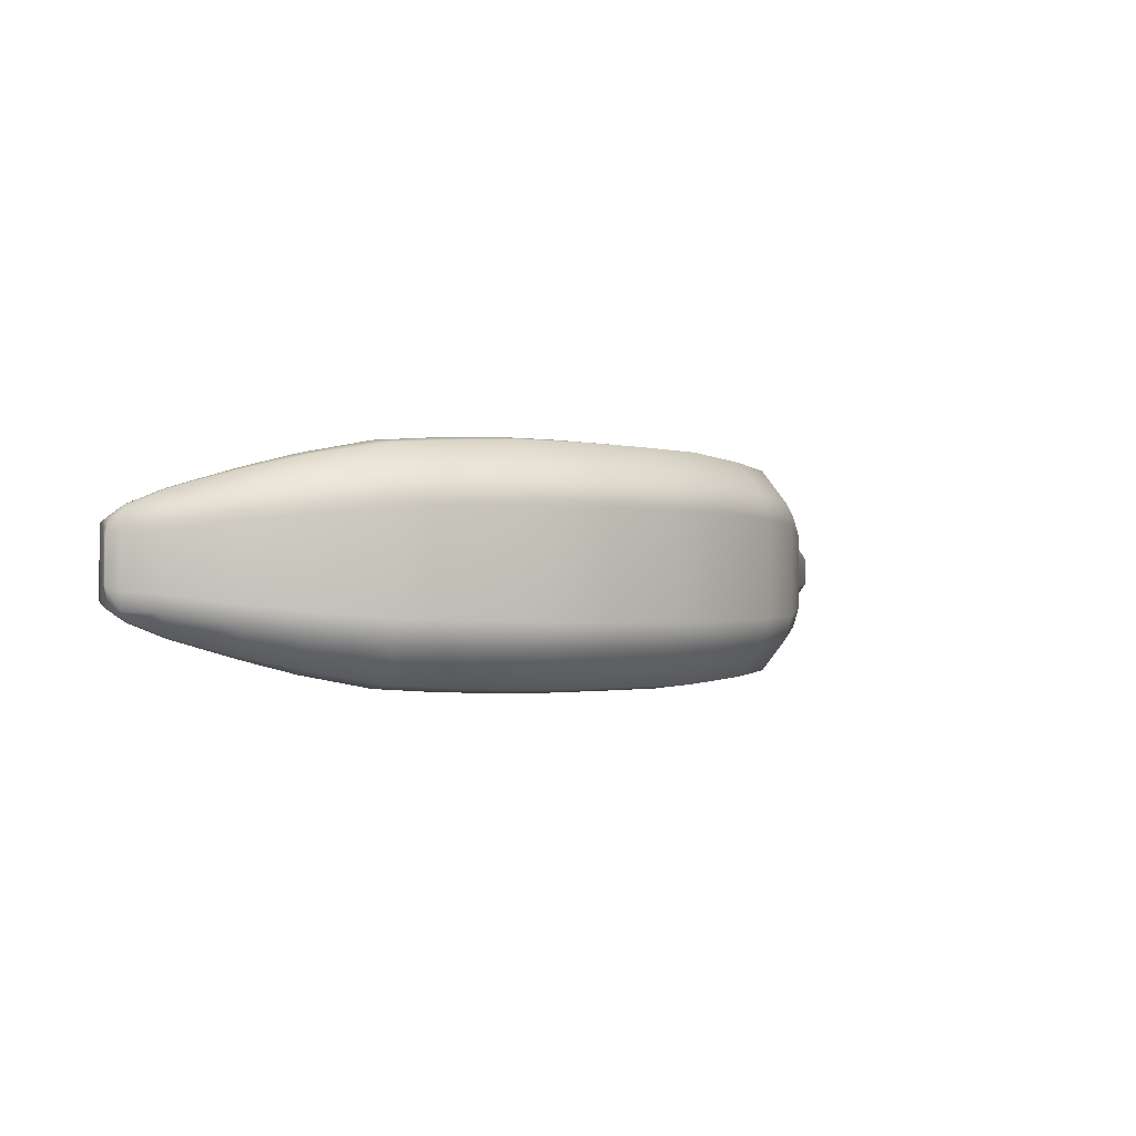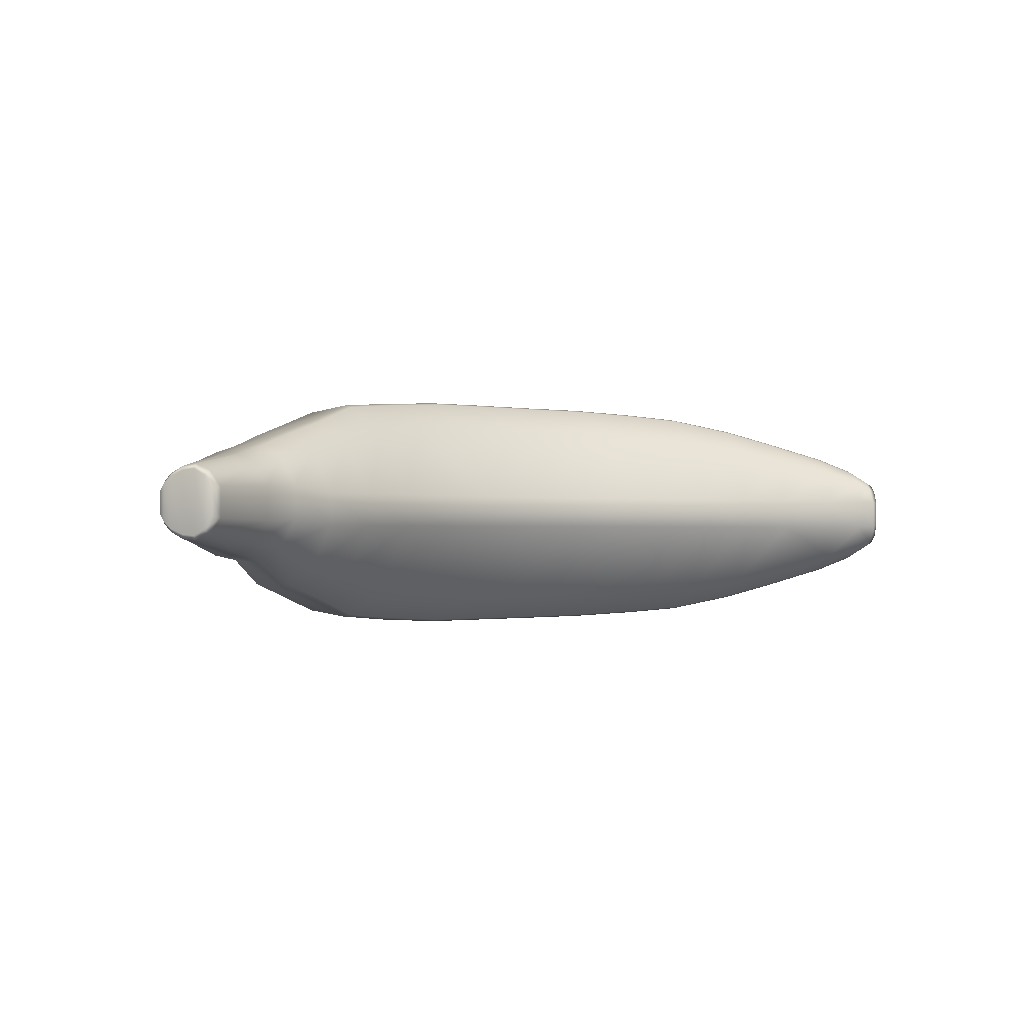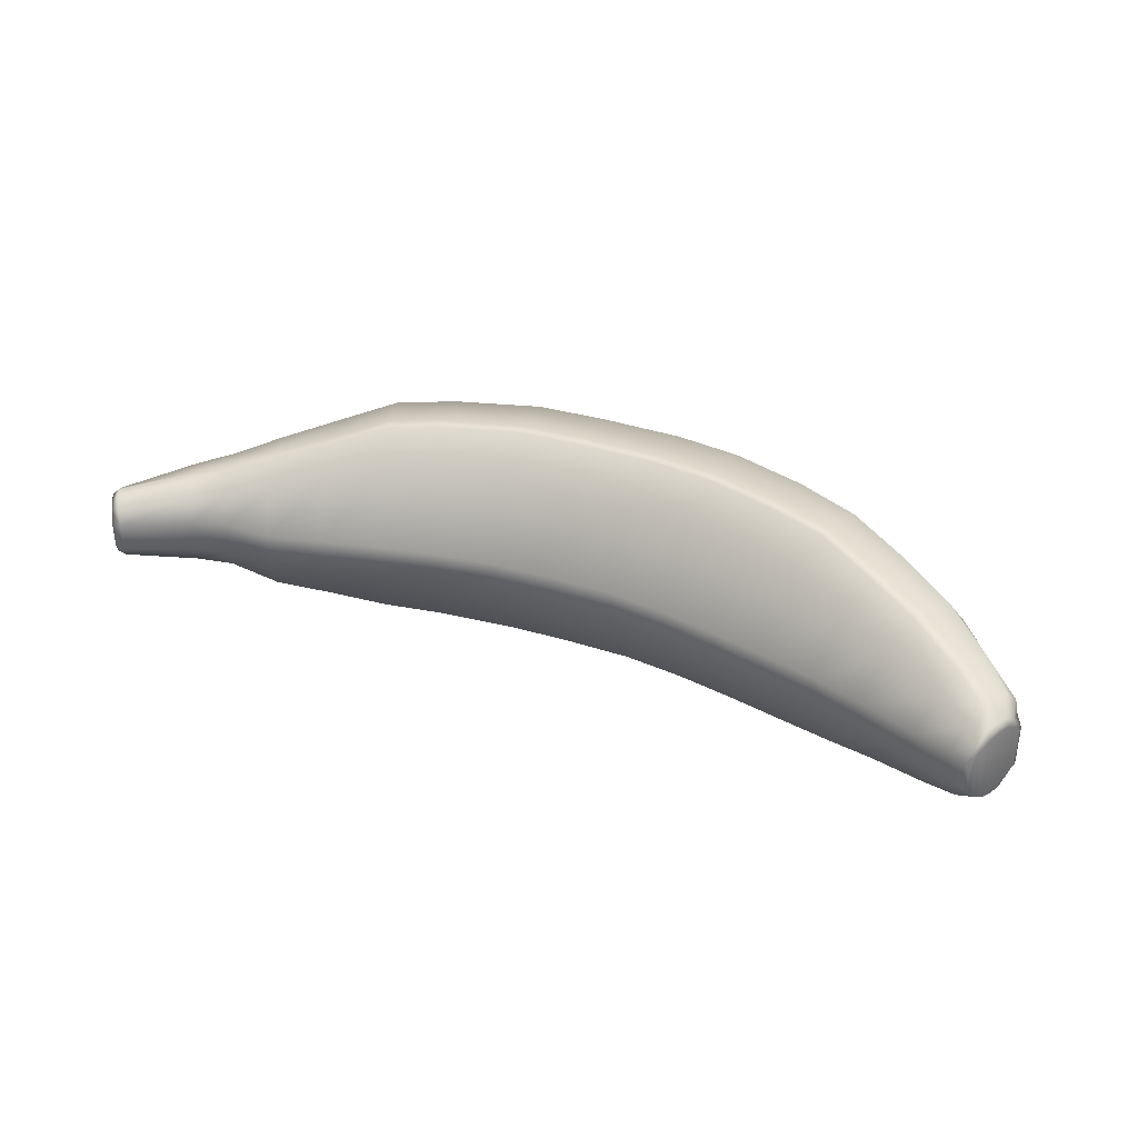
<metadata>
{"format":"obj","ext":"obj","renderer":"f3d","projection":"perspective","resolution":1024,"background":"white","views":[{"elev":-1.2,"azim":-43.0,"up":"+Z"},{"elev":-0.8,"azim":142.4,"up":"+Z"},{"elev":36.2,"azim":-156.2,"up":"+Z"}]}
</metadata>
<code>
g DodgeFall_Fruit:Banana_GP
v -0.02857 0.007647 0.001687
v -0.02904 0.008472 0.001414
v -0.02861 0.008988 0.002239
v -0.02839 0.007847 0.002819
v -0.02709 0.005661 0.001829
v -0.02827 0.00957 0.002664
v -0.02692 0.006022 0.002926
v -0.0239 0.00232 0.002433
v -0.02375 0.002699 0.003724
v -0.02078 0.0001268 0.00276
v -0.02616 0.00645 0.004282
v -0.02784 0.008177 0.003401
v -0.02716 0.00939 0.00349
v -0.02789 0.01031 0.0027
v -0.02744 0.01106 0.002539
v -0.02524 0.00798 0.004456
v -0.02685 0.009877 0.003327
v -0.0271 0.0117 0.002042
v -0.02064 0.0005093 0.00427
v -0.01645 -0.00244 0.003249
v -0.01634 -0.002049 0.004811
v -0.01228 -0.004275 0.003377
v -0.0122 -0.00387 0.004978
v -0.007171 -0.005695 0.00349
v -0.00713 -0.005281 0.005127
v -0.002642 -0.006244 0.003508
v -0.002619 -0.005829 0.00515
v 0.00322 -0.006248 0.003508
v 0.003212 -0.005833 0.005149
v 0.00782 -0.005991 0.003489
v 0.007791 -0.005576 0.005126
v 0.01389 -0.004642 0.003317
v 0.01381 -0.004235 0.004898
v 0.01782 -0.003241 0.003168
v 0.01773 -0.002837 0.004699
v 0.02146 -0.0007818 0.002607
v 0.0213 -0.000421 0.003964
v 0.0246 0.002004 0.002167
v 0.02449 0.0024 0.003371
v 0.02714 0.004408 0.00193
v 0.02702 0.004795 0.002925
v 0.02917 0.005875 0.001603
v 0.02887 0.006089 0.002554
v 0.03359 0.008742 0.001119
v 0.03347 0.008977 0.001601
v 0.03323 0.009363 0.002063
v 0.02867 0.006395 0.003528
v 0.02656 0.00514 0.004076
v 0.02819 0.007548 0.003575
v 0.03278 0.01008 0.002506
v 0.02389 0.00321 0.004931
v 0.0206 0.0009166 0.005866
v 0.02317 0.005198 0.005129
v 0.01703 -0.001215 0.006984
v 0.02795 0.008066 0.003421
v 0.03235 0.01088 0.00261
v 0.03186 0.01167 0.002176
v 0.026 0.006558 0.004189
v 0.02751 0.009406 0.002762
v 0.03145 0.01225 0.001219
v 0.02577 0.007087 0.004042
v 0.01975 0.00354 0.006156
v 0.01317 -0.00248 0.007299
v 0.02296 0.005736 0.004974
v 0.01947 0.004035 0.006027
v 0.01619 0.001749 0.007353
v 0.02238 0.007743 0.003812
v 0.02525 0.00867 0.003234
v 0.01595 0.002272 0.00722
v 0.02707 0.01014 0.001367
v 0.007538 -0.003633 0.007632
v 0.003094 -0.003864 0.007667
v 0.007235 -0.0002816 0.008046
v 0.01239 0.000646 0.007701
v -0.002421 -0.003871 0.007667
v 0.01225 0.001199 0.007561
v 0.02707 0.01014 -0.0008175
v 0.03145 0.01225 -0.0006698
v 0.03186 0.01167 -0.00164
v 0.00718 0.0002882 0.007906
v 0.002952 -0.0004828 0.008083
v -0.006781 -0.003337 0.007635
v 0.002936 8.684e-05 0.007944
v -0.002184 -0.0005013 0.008083
v -0.01154 -0.002104 0.007419
v -0.00214 6.859e-05 0.007944
v -0.00636 1.608e-05 0.008051
v -0.01554 -0.0005911 0.007143
v -0.006285 0.000584 0.00791
v -0.01075 0.001035 0.007829
v -0.01969 0.001719 0.006323
v -0.01058 0.001581 0.007692
v -0.01457 0.002176 0.007516
v -0.02283 0.003609 0.005466
v -0.01854 0.004187 0.00664
v -0.02174 0.005718 0.005701
v -0.01438 0.002722 0.007379
v -0.01823 0.004665 0.006509
v -0.02484 0.008397 0.004344
v -0.02146 0.006218 0.005556
v -0.02409 0.01009 0.003355
v -0.02628 0.01124 0.002618
v -0.0257 0.01195 0.00105
v -0.02677 0.01234 0.0009094
v -0.02677 0.01234 -0.0009094
v -0.02334 0.01112 0.001046
v -0.0257 0.01195 -0.00105
v -0.0271 0.0117 -0.002054
v -0.01731 0.006998 0.004926
v -0.02056 0.008321 0.004234
v -0.01965 0.009774 0.00105
v -0.02334 0.01112 -0.001055
v -0.01638 0.008682 0.00105
v -0.01363 0.005577 0.005557
v -0.01965 0.009774 -0.00105
v -0.02409 0.01008 -0.00337
v -0.02628 0.01124 -0.002632
v -0.01288 0.007789 0.00105
v -0.009971 0.004598 0.005784
v -0.02685 0.009877 -0.003327
v -0.02744 0.01106 -0.002539
v -0.02789 0.01031 -0.0027
v -0.02484 0.008397 -0.004345
v -0.02716 0.00939 -0.00349
v -0.02827 0.00957 -0.002669
v -0.01638 0.008682 -0.00105
v -0.005921 0.0037 0.005942
v -0.001918 0.003182 0.005966
v 0.002816 0.003195 0.005967
v 0.00692 0.003394 0.005939
v 0.01163 0.004166 0.005689
v 0.006656 0.005859 0.00105
v 0.002695 0.005664 0.00105
v -0.001694 0.005655 0.00105
v -0.005553 0.006175 0.00105
v 0.01531 0.005113 0.005441
v -0.009354 0.006973 0.00105
v -0.01288 0.007789 -0.00105
v -0.009354 0.006973 -0.00105
v -0.005553 0.006175 -0.00105
v 0.01889 0.006445 0.004576
v -0.001694 0.005655 -0.00105
v 0.002695 0.005664 -0.00105
v -0.01363 0.005577 -0.005571
v -0.009971 0.004598 -0.005763
v -0.00592 0.0037 -0.005899
v -0.001918 0.003182 -0.005935
v 0.002816 0.003195 -0.005935
v -0.01731 0.006998 -0.00494
v -0.02056 0.008321 -0.004248
v -0.02146 0.006218 -0.005556
v -0.01823 0.004665 -0.006509
v -0.01438 0.002722 -0.007379
v -0.02524 0.00798 -0.004456
v -0.02174 0.005716 -0.005701
v -0.02616 0.00645 -0.004288
v -0.01058 0.001581 -0.007644
v -0.01854 0.004187 -0.00664
v -0.02784 0.008177 -0.003407
v -0.02839 0.007847 -0.002819
v -0.02861 0.008988 -0.002239
v -0.02904 0.008472 -0.001414
v -0.02692 0.006022 -0.002926
v -0.02857 0.007647 -0.001685
v -0.02857 0.007647 0.001687
v -0.02904 0.008472 0.001414
v -0.02709 0.005661 0.001829
v -0.02709 0.005661 -0.001827
v -0.0239 0.00232 0.002433
v -0.02375 0.002699 -0.003724
v -0.0239 0.00232 -0.002432
v -0.02078 0.0001268 0.00276
v -0.02283 0.003608 -0.005472
v -0.02078 0.0001268 -0.002841
v -0.01645 -0.00244 0.003249
v -0.02064 0.0005093 -0.00427
v -0.01969 0.001719 -0.006329
v -0.01645 -0.00244 -0.003247
v -0.01228 -0.004275 0.003377
v -0.01634 -0.002049 -0.004811
v -0.01554 -0.0005911 -0.007149
v -0.01228 -0.004275 -0.003375
v -0.007171 -0.005695 0.00349
v -0.0122 -0.00387 -0.004976
v -0.01457 0.002176 -0.007515
v -0.007171 -0.005695 -0.003483
v -0.002642 -0.006244 0.003508
v -0.00713 -0.005281 -0.005114
v -0.01154 -0.002104 -0.007399
v -0.01075 0.001035 -0.007782
v -0.002642 -0.006244 -0.003502
v 0.00322 -0.006248 0.003508
v -0.002619 -0.005829 -0.005141
v -0.006781 -0.003337 -0.00759
v -0.006285 0.0005839 -0.007832
v 0.003221 -0.006248 -0.003502
v 0.00782 -0.005991 0.003489
v 0.003213 -0.005833 -0.00514
v -0.002421 -0.003871 -0.007633
v -0.00636 1.599e-05 -0.007972
v -0.002139 6.848e-05 -0.007881
v -0.002183 -0.0005014 -0.00802
v 0.002936 8.678e-05 -0.007881
v 0.003094 -0.003864 -0.007633
v 0.00779 -0.005576 -0.005125
v 0.002952 -0.0004828 -0.00802
v 0.007179 0.000288 -0.007873
v 0.007538 -0.003633 -0.00762
v 0.007234 -0.0002811 -0.008014
v 0.00782 -0.005991 -0.003487
v 0.01317 -0.00248 -0.007305
v 0.01389 -0.004642 -0.003316
v 0.01389 -0.004642 0.003317
v 0.01782 -0.003241 0.003168
v 0.01381 -0.004235 -0.004898
v 0.01782 -0.003242 -0.003166
v 0.02146 -0.0007818 0.002607
v 0.01773 -0.002838 -0.004699
v 0.02146 -0.0007818 -0.002605
v 0.0246 0.002004 0.002167
v 0.0213 -0.000421 -0.003964
v 0.01703 -0.001215 -0.00699
v 0.01239 0.000646 -0.007701
v 0.01225 0.001199 -0.007561
v 0.0246 0.002004 -0.002165
v 0.02449 0.0024 -0.003371
v 0.0206 0.0009166 -0.005872
v 0.01619 0.001749 -0.007353
v 0.01595 0.002272 -0.00722
v 0.01163 0.004166 -0.005703
v 0.02714 0.004409 -0.001153
v 0.02714 0.004408 0.00193
v 0.02917 0.005875 0.001603
v 0.02702 0.004795 -0.00215
v 0.006919 0.003393 -0.005929
v 0.006656 0.005859 -0.00105
v 0.011 0.006491 0.00105
v 0.011 0.006491 -0.00105
v 0.01467 0.007311 0.00105
v 0.01531 0.005113 -0.005456
v 0.01467 0.007311 -0.00105
v 0.0183 0.008209 0.00105
v 0.01947 0.004035 -0.006027
v 0.01889 0.006445 -0.00459
v 0.0183 0.008209 -0.001051
v 0.0218 0.009099 0.00105
v 0.01975 0.00354 -0.006156
v 0.02296 0.005736 -0.004974
v 0.02238 0.007743 -0.003826
v 0.0218 0.0091 -0.00105
v 0.02472 0.009626 0.001427
v 0.02472 0.00963 -0.0006523
v 0.02525 0.008673 -0.002473
v 0.02751 0.009406 -0.002227
v 0.02795 0.008066 -0.002872
v 0.03235 0.01088 -0.00206
v 0.02576 0.007088 -0.003266
v 0.02819 0.007548 -0.003026
v 0.03278 0.01008 -0.001956
v 0.03323 0.009363 -0.001519
v 0.02317 0.005198 -0.005129
v 0.026 0.006559 -0.003413
v 0.02867 0.006395 -0.002985
v 0.02389 0.00321 -0.004937
v 0.02656 0.00514 -0.003306
v 0.02887 0.006089 -0.002005
v 0.03347 0.008977 -0.001053
v 0.02917 0.005875 -0.001052
v 0.03359 0.008742 -0.0005703
v 0.03359 0.008742 0.001119
v -0.02847 0.009864 -0.002337
v -0.02861 0.008988 -0.002239
v -0.02827 0.00957 -0.002669
v -0.02789 0.01031 -0.0027
v -0.02817 0.01055 -0.002364
v -0.02744 0.01106 -0.002539
v -0.0287 0.009263 -0.00196
v -0.02898 0.008747 -0.001326
v -0.02904 0.008472 -0.001414
v -0.02898 0.008747 0.001326
v -0.02904 0.008472 0.001414
v -0.0287 0.009263 0.00196
v -0.02861 0.008988 0.002239
v -0.02847 0.009864 0.002332
v -0.02827 0.00957 0.002664
v -0.02789 0.01031 0.0027
v -0.02817 0.01055 0.002364
v -0.0278 0.01129 0.002223
v -0.02744 0.01106 0.002539
v -0.0278 0.01129 -0.002223
v -0.02746 0.01188 0.001787
v -0.0271 0.0117 0.002042
v -0.02677 0.01234 0.0009094
v -0.02746 0.01188 -0.001799
v -0.0271 0.0117 -0.002054
v -0.02677 0.01234 -0.0009094
v -0.02716 0.01234 -0.0008994
v -0.02716 0.01234 0.0008994
v 0.03351 0.009782 0.001844
v 0.03347 0.008977 0.001601
v 0.03323 0.009363 0.002063
v 0.03278 0.01008 0.002506
v 0.03306 0.01047 0.0022
v 0.03235 0.01088 0.00261
v 0.03373 0.009347 0.00141
v 0.03386 0.009121 0.0009837
v 0.03359 0.008742 0.001119
v 0.03386 0.009121 -0.0004355
v 0.03359 0.008742 -0.0005703
v 0.03373 0.009347 -0.0008624
v 0.03347 0.008977 -0.001053
v 0.03351 0.009782 -0.0013
v 0.03323 0.009363 -0.001519
v 0.03278 0.01008 -0.001956
v 0.03306 0.01047 -0.001651
v 0.03268 0.01118 -0.001731
v 0.03235 0.01088 -0.00206
v 0.03268 0.01118 0.00228
v 0.03232 0.01179 -0.001365
v 0.03186 0.01167 -0.00164
v 0.03145 0.01225 -0.0006698
v 0.03232 0.01179 0.001901
v 0.03186 0.01167 0.002176
v 0.03145 0.01225 0.001219
v 0.03205 0.01228 0.001079
v 0.03205 0.01228 -0.0005298
g DodgeFall_Fruit:Banana_GP_0
f 3 2 1
f 4 3 1
f 4 1 5
f 6 3 4
f 7 4 5
f 7 5 8
f 9 7 8
f 9 8 10
f 4 7 11
f 11 7 9
f 12 6 4
f 12 4 11
f 12 13 6
f 13 14 6
f 15 14 13
f 13 12 16
f 12 11 16
f 17 15 13
f 17 13 16
f 18 15 17
f 19 9 10
f 10 20 19
f 20 21 19
f 20 22 21
f 22 23 21
f 22 24 23
f 24 25 23
f 25 24 26
f 27 25 26
f 27 26 28
f 29 27 28
f 28 30 29
f 30 31 29
f 31 30 32
f 33 31 32
f 33 32 34
f 35 33 34
f 34 36 35
f 36 37 35
f 36 38 37
f 38 39 37
f 39 38 40
f 41 39 40
f 41 40 42
f 43 41 42
f 42 44 43
f 44 45 43
f 43 45 46
f 41 43 47
f 47 43 46
f 39 41 48
f 48 41 47
f 47 46 49
f 48 47 49
f 46 50 49
f 39 51 37
f 51 39 48
f 51 52 37
f 37 52 35
f 51 48 53
f 51 53 52
f 52 54 35
f 35 54 33
f 49 50 55
f 50 56 55
f 55 56 57
f 58 48 49
f 48 58 53
f 59 55 57
f 59 57 60
f 55 61 49
f 61 58 49
f 61 55 59
f 53 62 52
f 52 62 54
f 54 63 33
f 31 33 63
f 64 53 58
f 61 64 58
f 53 64 65
f 62 53 65
f 62 66 54
f 54 66 63
f 67 64 61
f 64 67 65
f 68 61 59
f 68 67 61
f 62 65 69
f 66 62 69
f 68 59 70
f 70 59 60
f 71 31 63
f 31 71 29
f 71 72 29
f 29 72 27
f 71 63 73
f 71 73 72
f 66 74 63
f 63 74 73
f 72 75 27
f 27 75 25
f 76 74 66
f 69 76 66
f 70 60 77
f 60 78 77
f 77 78 79
f 80 73 74
f 76 80 74
f 73 81 72
f 72 81 75
f 75 82 25
f 25 82 23
f 73 80 83
f 81 73 83
f 81 84 75
f 75 84 82
f 82 85 23
f 23 85 21
f 83 86 81
f 86 84 81
f 84 87 82
f 82 87 85
f 85 88 21
f 21 88 19
f 86 89 84
f 89 87 84
f 87 90 85
f 85 90 88
f 88 91 19
f 19 91 9
f 87 89 92
f 90 87 92
f 90 93 88
f 88 93 91
f 91 94 9
f 94 11 9
f 91 95 94
f 93 95 91
f 94 96 11
f 95 96 94
f 96 16 11
f 93 90 97
f 90 92 97
f 95 93 98
f 93 97 98
f 99 16 96
f 99 17 16
f 100 96 95
f 100 99 96
f 98 100 95
f 17 99 101
f 101 99 100
f 102 17 101
f 102 18 17
f 102 103 18
f 103 104 18
f 105 104 103
f 103 102 106
f 102 101 106
f 107 105 103
f 103 106 107
f 108 105 107
f 98 109 100
f 110 101 100
f 109 110 100
f 111 106 101
f 110 111 101
f 106 112 107
f 112 106 111
f 113 111 110
f 109 113 110
f 114 109 98
f 97 114 98
f 115 112 111
f 115 111 113
f 112 116 107
f 116 112 115
f 117 108 107
f 116 117 107
f 118 113 109
f 114 118 109
f 119 114 97
f 92 119 97
f 117 120 108
f 120 121 108
f 122 121 120
f 123 120 117
f 116 123 117
f 124 122 120
f 124 120 123
f 125 122 124
f 126 113 118
f 126 115 113
f 127 119 92
f 89 127 92
f 128 127 89
f 86 128 89
f 128 86 129
f 86 83 129
f 130 129 83
f 80 130 83
f 130 80 131
f 80 76 131
f 130 132 129
f 130 131 132
f 128 129 133
f 132 133 129
f 128 134 127
f 134 128 133
f 127 135 119
f 134 135 127
f 136 131 76
f 69 136 76
f 135 137 119
f 119 137 114
f 137 118 114
f 118 137 138
f 138 126 118
f 137 135 139
f 137 139 138
f 140 135 134
f 135 140 139
f 141 136 69
f 65 141 69
f 67 141 65
f 142 140 134
f 142 134 133
f 143 142 133
f 133 132 143
f 138 144 126
f 139 145 138
f 145 144 138
f 140 146 139
f 146 145 139
f 140 142 147
f 146 140 147
f 142 143 148
f 147 142 148
f 144 149 126
f 126 149 115
f 149 150 115
f 150 116 115
f 150 151 116
f 151 123 116
f 149 152 150
f 152 151 150
f 144 153 149
f 153 152 149
f 154 123 151
f 154 124 123
f 155 151 152
f 155 154 151
f 124 154 156
f 156 154 155
f 157 153 144
f 145 157 144
f 158 152 153
f 158 155 152
f 159 124 156
f 159 125 124
f 159 160 125
f 160 161 125
f 162 161 160
f 160 159 163
f 159 156 163
f 164 162 160
f 164 160 163
f 162 164 165
f 166 162 165
f 165 164 167
f 164 168 167
f 168 164 163
f 167 168 169
f 170 163 156
f 168 163 170
f 168 171 169
f 171 168 170
f 169 171 172
f 173 170 156
f 173 156 155
f 171 174 172
f 172 174 175
f 171 170 176
f 176 170 173
f 174 171 176
f 177 173 155
f 177 176 173
f 158 177 155
f 174 178 175
f 175 178 179
f 176 180 174
f 180 176 177
f 180 178 174
f 181 177 158
f 181 180 177
f 178 182 179
f 179 182 183
f 180 184 178
f 184 180 181
f 184 182 178
f 185 181 158
f 185 158 153
f 153 157 185
f 182 186 183
f 183 186 187
f 184 188 182
f 188 186 182
f 189 184 181
f 189 181 185
f 188 184 189
f 157 190 185
f 190 189 185
f 186 191 187
f 187 191 192
f 186 188 193
f 191 186 193
f 194 188 189
f 194 189 190
f 188 194 193
f 157 195 190
f 195 157 145
f 146 195 145
f 191 196 192
f 192 196 197
f 193 198 191
f 198 196 191
f 194 199 193
f 193 199 198
f 200 194 190
f 195 200 190
f 194 200 199
f 195 146 201
f 200 195 201
f 146 147 201
f 200 202 199
f 202 200 201
f 201 147 203
f 201 203 202
f 147 148 203
f 199 204 198
f 199 202 204
f 198 205 196
f 198 204 205
f 203 206 202
f 202 206 204
f 203 148 207
f 203 207 206
f 204 206 208
f 204 208 205
f 206 209 208
f 207 209 206
f 205 210 196
f 196 210 197
f 208 211 205
f 208 209 211
f 210 212 197
f 212 213 197
f 213 212 214
f 210 205 215
f 211 215 205
f 212 210 215
f 212 216 214
f 214 216 217
f 212 215 218
f 218 215 211
f 216 212 218
f 216 219 217
f 217 219 220
f 218 221 216
f 221 219 216
f 222 218 211
f 221 218 222
f 222 211 223
f 209 223 211
f 223 209 224
f 209 207 224
f 219 225 220
f 221 226 219
f 226 225 219
f 227 221 222
f 226 221 227
f 228 222 223
f 227 222 228
f 223 224 229
f 228 223 229
f 230 224 207
f 229 224 230
f 225 231 220
f 231 232 220
f 232 231 233
f 225 226 234
f 231 225 234
f 235 230 207
f 148 235 207
f 148 143 235
f 143 236 235
f 235 236 230
f 132 236 143
f 236 132 237
f 131 237 132
f 236 238 230
f 238 236 237
f 239 237 131
f 238 237 239
f 136 239 131
f 240 230 238
f 240 229 230
f 241 238 239
f 241 240 238
f 242 239 136
f 241 239 242
f 141 242 136
f 243 229 240
f 228 229 243
f 244 240 241
f 244 243 240
f 245 241 242
f 245 244 241
f 246 242 141
f 242 246 245
f 67 246 141
f 247 228 243
f 247 227 228
f 248 243 244
f 243 248 247
f 249 244 245
f 249 248 244
f 246 250 245
f 250 249 245
f 251 246 67
f 250 246 251
f 68 251 67
f 251 68 70
f 252 251 70
f 252 250 251
f 77 252 70
f 249 250 253
f 250 252 253
f 249 253 248
f 252 77 254
f 253 252 254
f 254 77 79
f 254 79 255
f 253 254 255
f 79 256 255
f 253 257 248
f 257 253 255
f 255 256 258
f 256 259 258
f 258 259 260
f 261 248 257
f 248 261 247
f 262 257 255
f 258 262 255
f 262 261 257
f 263 258 260
f 262 258 263
f 261 264 247
f 264 227 247
f 264 226 227
f 261 262 265
f 264 261 265
f 264 265 226
f 265 262 263
f 265 234 226
f 263 260 266
f 265 263 266
f 234 265 266
f 260 267 266
f 231 234 266
f 266 267 268
f 268 231 266
f 267 269 268
f 231 268 233
f 268 269 233
f 269 270 233
f 273 272 271
f 273 271 274
f 271 275 274
f 274 275 276
f 272 277 271
f 278 277 272
f 279 278 272
f 280 278 279
f 277 278 280
f 281 280 279
f 282 280 281
f 282 277 280
f 283 282 281
f 282 284 277
f 284 282 283
f 284 271 277
f 285 284 283
f 285 286 284
f 284 287 271
f 286 287 284
f 287 275 271
f 288 287 286
f 287 288 275
f 289 288 286
f 288 290 275
f 275 290 276
f 291 288 289
f 288 291 290
f 292 291 289
f 292 293 291
f 276 290 294
f 291 294 290
f 295 276 294
f 295 294 296
f 296 297 293
f 294 297 296
f 293 298 291
f 297 298 293
f 298 297 294
f 291 298 294
f 301 300 299
f 301 299 302
f 299 303 302
f 302 303 304
f 300 305 299
f 306 305 300
f 307 306 300
f 308 306 307
f 309 308 307
f 308 310 306
f 310 308 309
f 310 305 306
f 311 310 309
f 310 312 305
f 312 310 311
f 312 299 305
f 313 312 311
f 313 314 312
f 312 315 299
f 314 315 312
f 315 303 299
f 316 315 314
f 315 316 303
f 317 316 314
f 316 318 303
f 303 318 304
f 319 316 317
f 316 319 318
f 320 319 317
f 320 321 319
f 304 318 322
f 319 322 318
f 323 304 322
f 323 322 324
f 324 325 321
f 322 325 324
f 321 326 319
f 325 326 321
f 326 325 322
f 319 326 322

</code>
